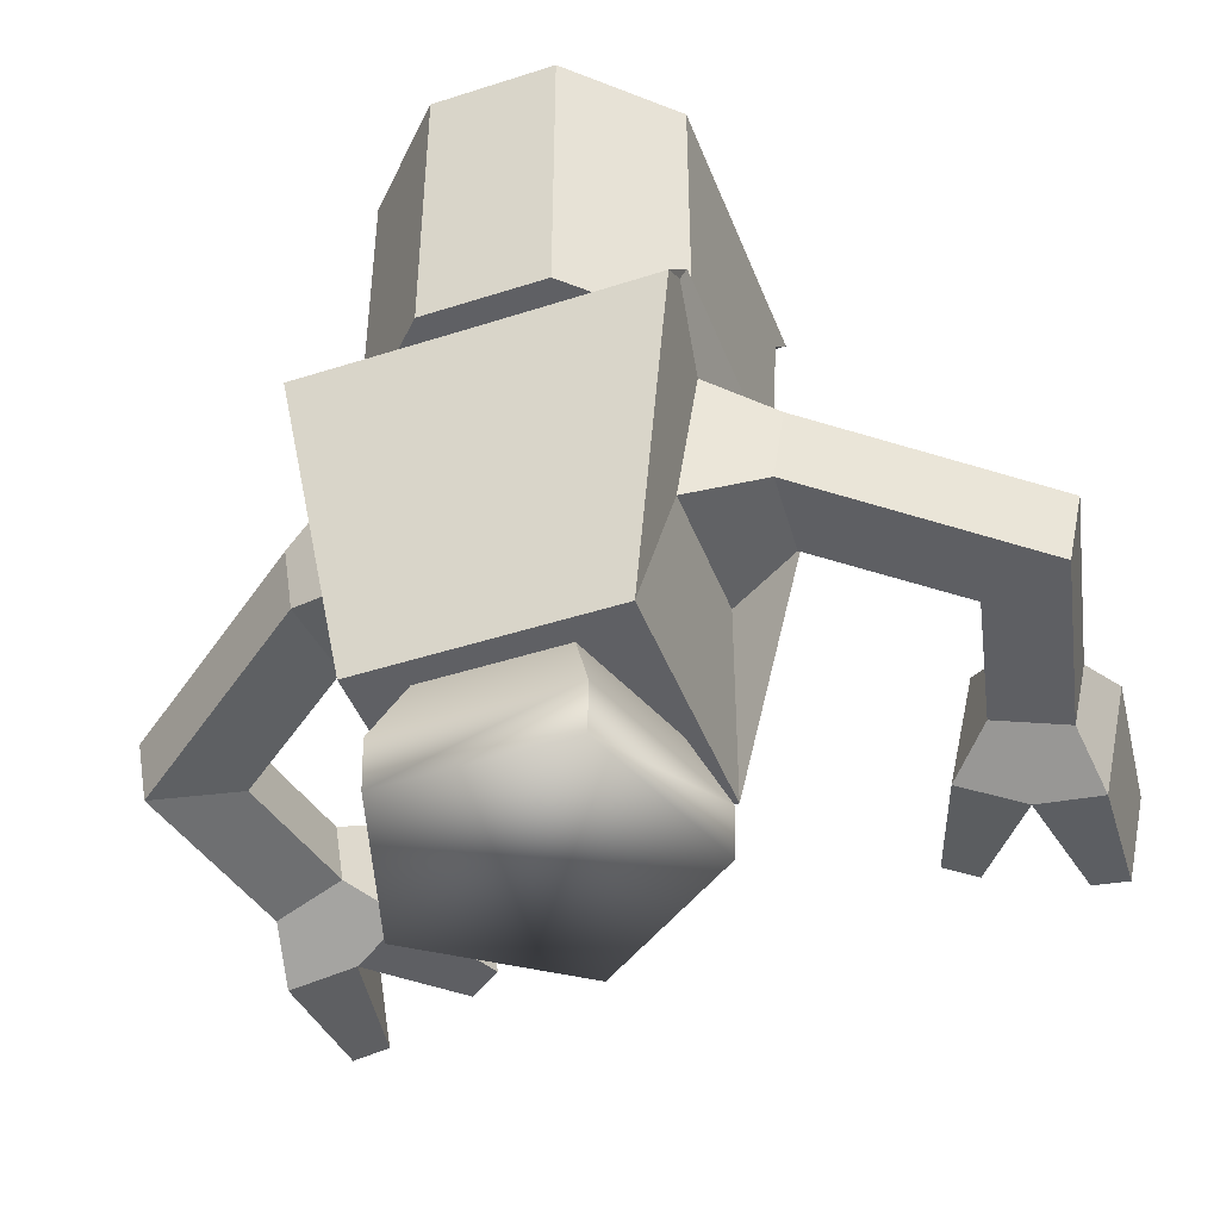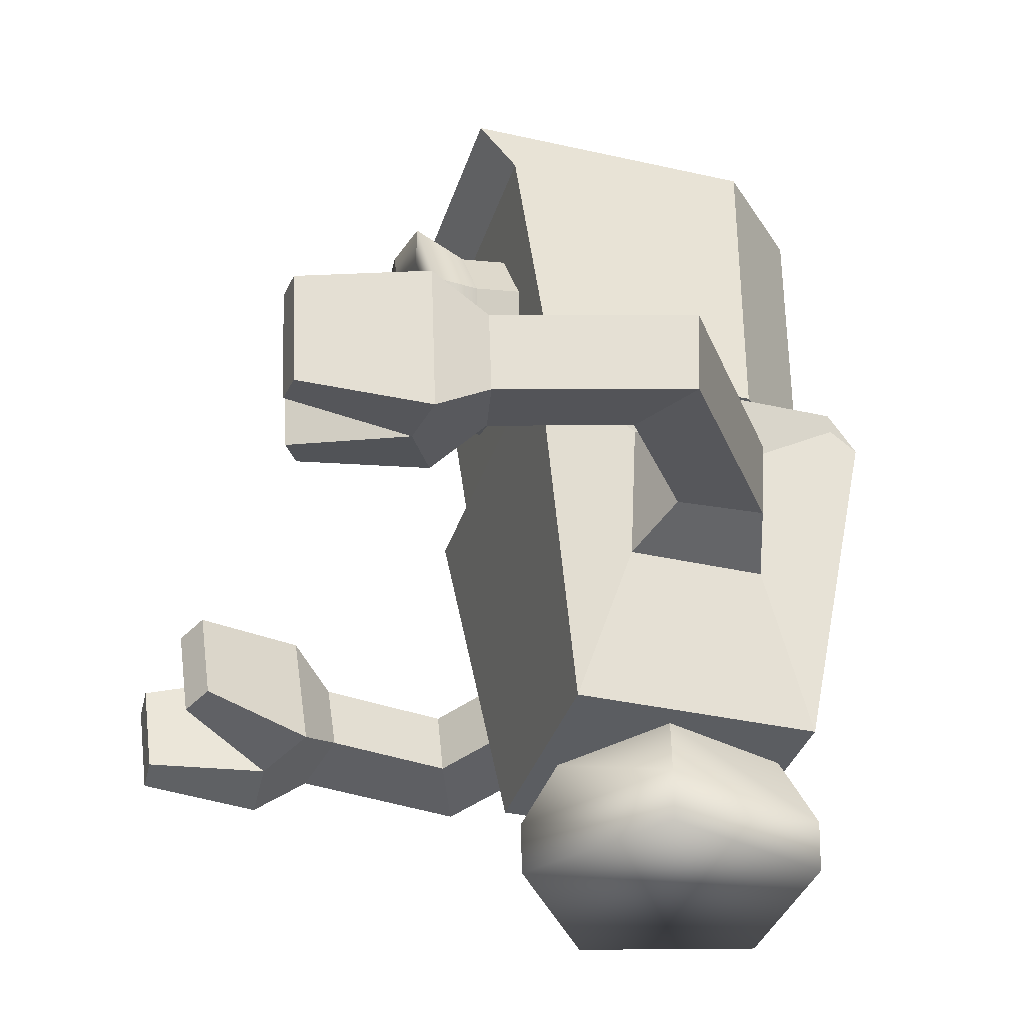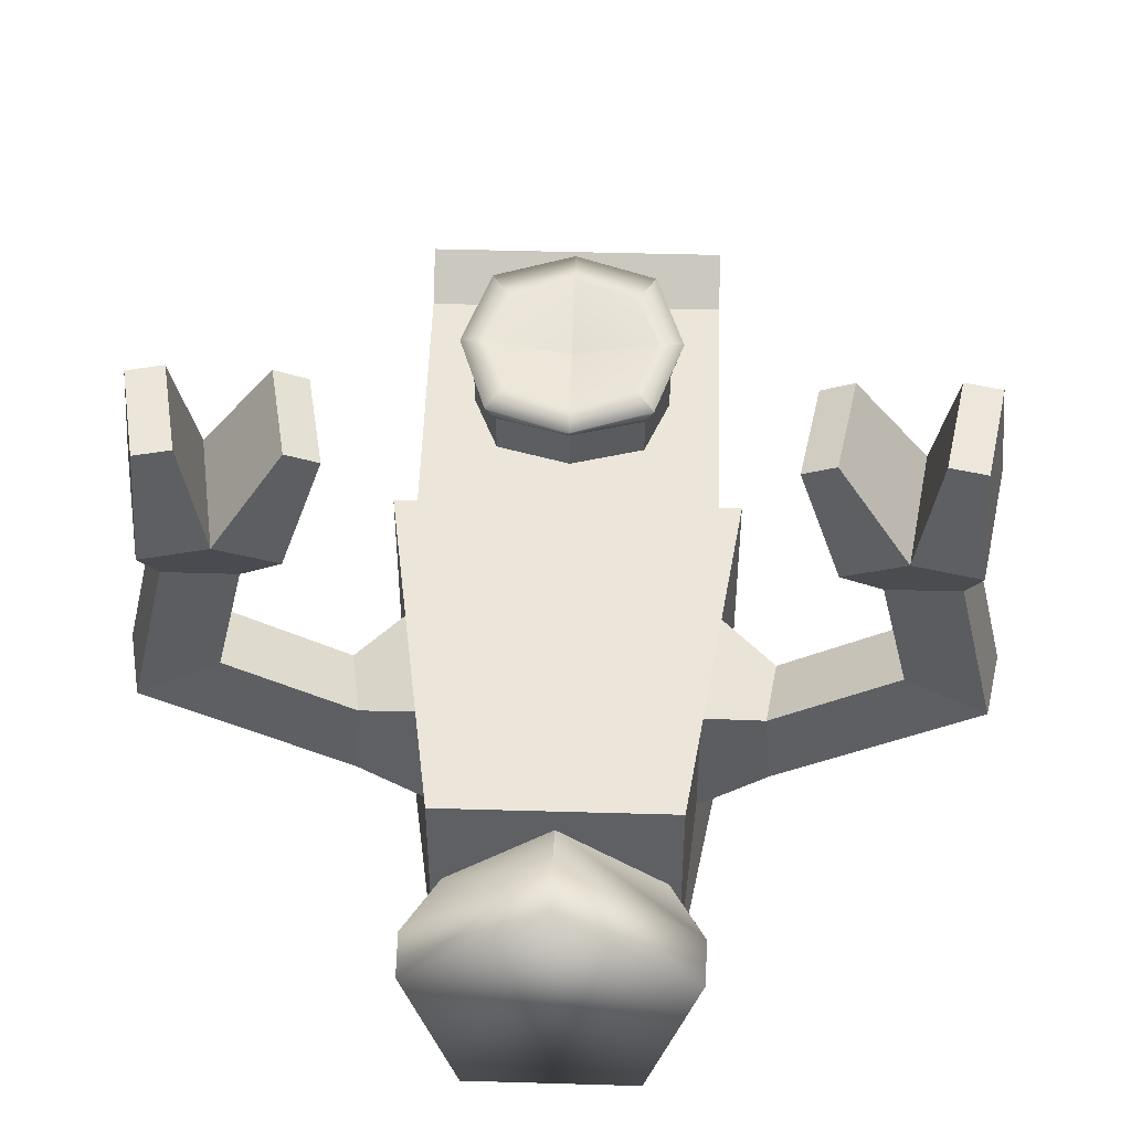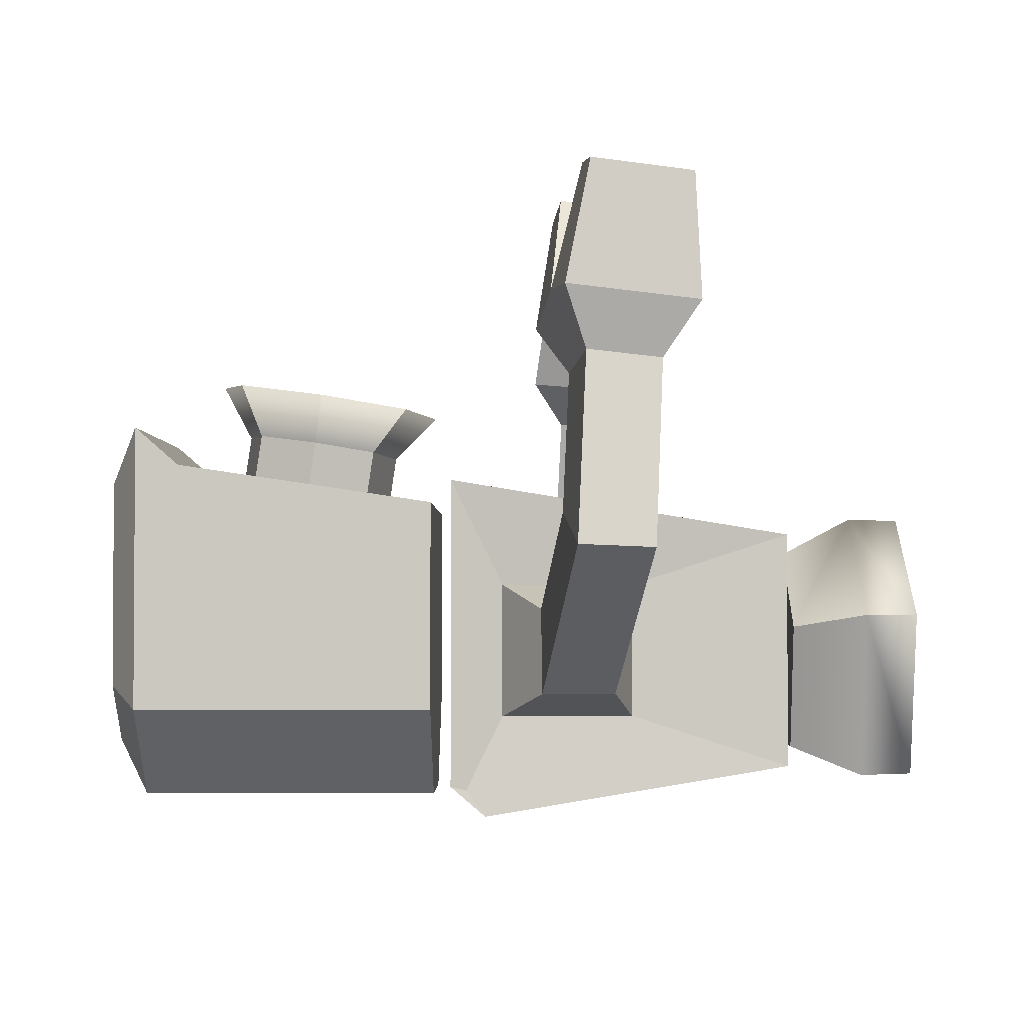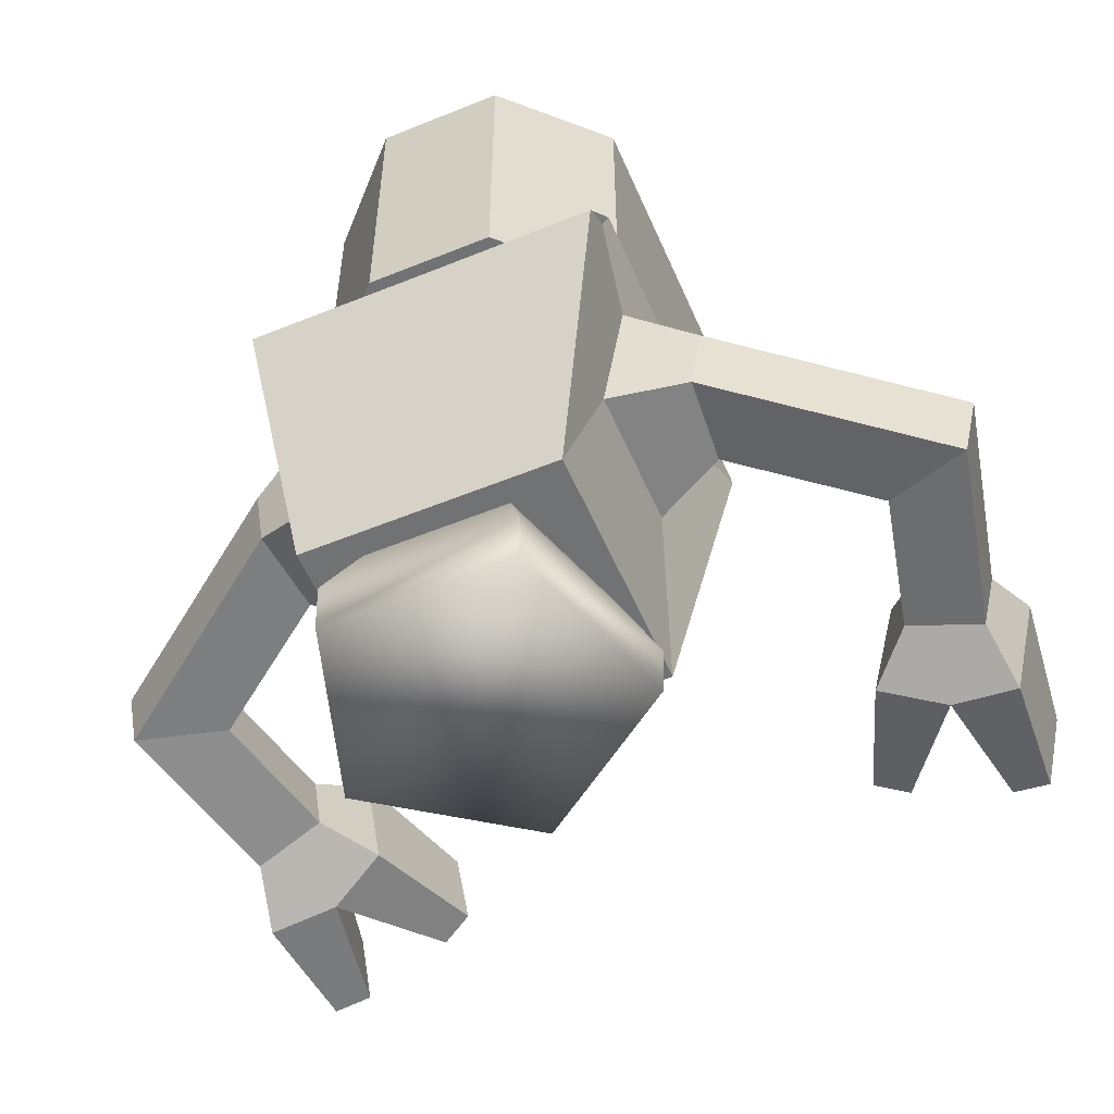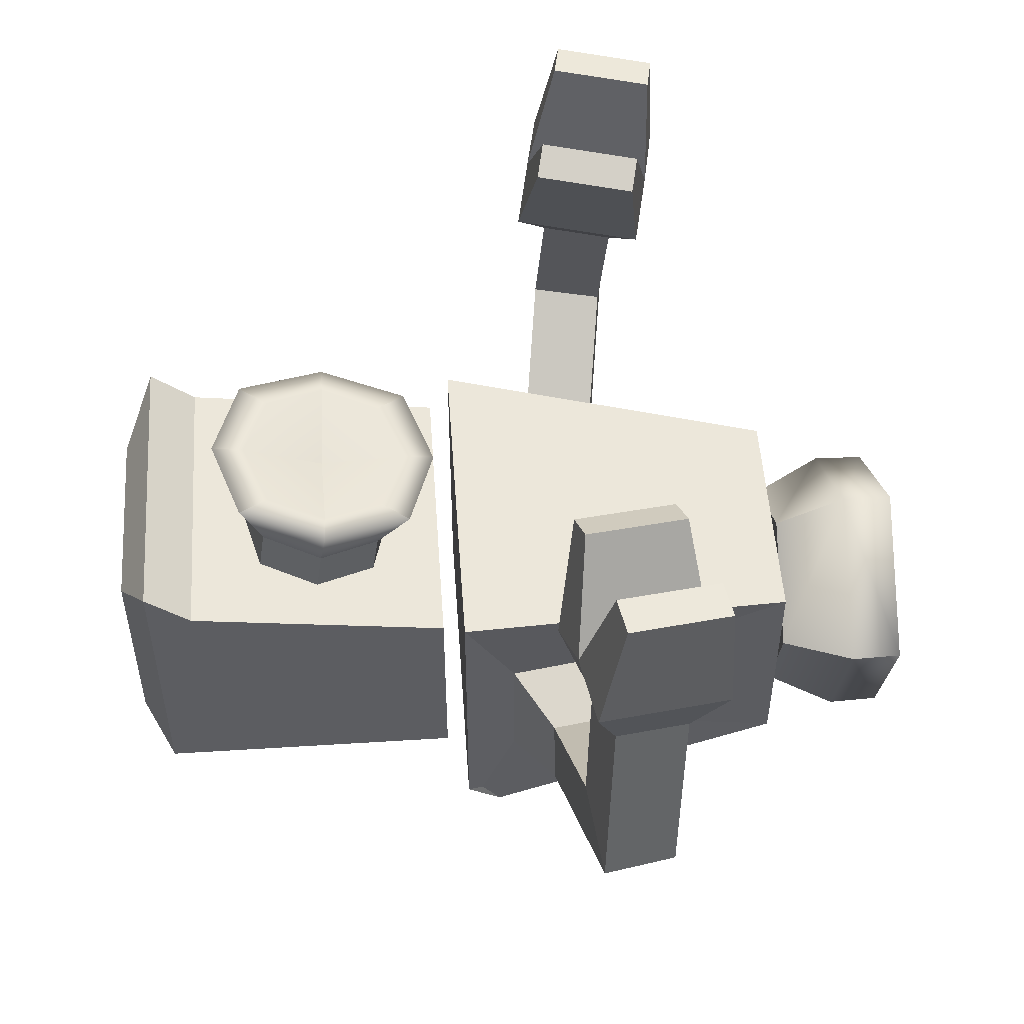
<metadata>
{"format":"obj","ext":"obj","renderer":"f3d","projection":"perspective","resolution":1024,"background":"white","views":[{"elev":-45.3,"azim":-159.5,"up":"+Y"},{"elev":-35.5,"azim":73.3,"up":"+Y"},{"elev":46.1,"azim":1.9,"up":"+Z"},{"elev":-2.5,"azim":-89.5,"up":"+Z"},{"elev":-55.4,"azim":-156.8,"up":"+Y"},{"elev":52.1,"azim":-93.9,"up":"+Z"}]}
</metadata>
<code>
o robot
v 0.8801 3.897 0.7068
v -0.8719 3.897 0.7068
v 0.8801 5.649 1.15
v -0.8719 5.649 1.15
v -0.8719 5.394 0.9284
v 0.8801 5.394 0.9284
v 0.4386 4.986 0.8681
v -0.4305 4.986 0.8681
v -0.4305 4.304 0.767
v 0.4386 4.304 0.767
v 0.004056 5.1 0.8849
v -0.5753 4.645 0.8176
v 0.004056 4.19 0.7502
v 0.5834 4.645 0.8176
v 0.4386 4.947 1.132
v -0.4305 4.947 1.132
v -0.4305 4.265 1.031
v 0.4386 4.265 1.031
v 0.004056 4.579 1.264
v 0.004056 5.061 1.149
v -0.5753 4.606 1.082
v 0.004056 4.151 1.014
v 0.5834 4.606 1.082
v 0.004056 5.394 0.9284
v -0.8719 4.645 0.8176
v 0.004056 3.897 0.7068
v 0.8801 4.645 0.8176
v 0.3543 3.897 -1.045
v 0.8801 3.897 -0.5195
v -0.3462 3.897 -1.045
v -0.6368 3.897 -0.575
v -0.8719 3.897 -0.5195
v 0.3543 5.649 -1.045
v 0.8801 5.649 -0.5195
v -0.3462 5.649 -1.045
v -0.8719 5.649 -0.5195
v -0.8719 5.394 -0.5195
v -0.3462 5.394 -1.045
v 0.3543 5.394 -1.045
v 0.8801 5.394 -0.5195
v -0.8719 4.645 -0.5195
v -0.3462 4.645 -1.045
v 0.3543 4.645 -1.045
v 0.8801 4.645 -0.5195
v 0.5594 5.829 -0.3867
v 0.2215 5.829 -0.7246
v -0.2134 5.829 -0.7246
v -0.5513 5.829 -0.3867
v -0.5513 5.829 0.8293
v 0.5594 5.829 0.8293
v 0.4864 5.064 1.439
v -0.4783 5.064 1.439
v -0.4783 4.064 1.291
v 0.4864 4.064 1.291
v 0.004056 5.042 1.436
v 0.004056 5.227 1.463
v -0.4966 4.564 1.365
v -0.6468 4.564 1.365
v 0.004056 4.086 1.295
v 0.004056 3.901 1.267
v 0.5047 4.564 1.365
v 0.6549 4.564 1.365
v -0.3693 4.899 1.415
v 0.3775 4.899 1.415
v 0.3775 4.229 1.316
v -0.3693 4.229 1.316
v 0.004056 3.773 0.8308
v 0.004056 1.773 0.5208
v 0.004056 1.773 -0.8592
v 0.6941 1.773 -0.8592
v 0.6941 1.773 0.5208
v 1.004 3.773 0.8308
v 0.9083 3.471 -0.5563
v 0.7898 2.706 -0.5563
v 0.7898 2.706 0.2178
v 0.9083 3.471 0.2178
v 1.274 3.238 -0.413
v 1.209 2.817 -0.413
v 1.166 2.824 0.07449
v 1.232 3.244 0.07449
v 2.454 3.055 0.4115
v 2.368 2.637 0.3971
v 1.895 2.711 0.5838
v 1.981 3.128 0.5982
v 2.201 3.004 1.469
v 2.121 2.588 1.43
v 1.715 2.675 1.337
v 1.795 3.091 1.376
v 2.323 3.119 1.808
v 2.18 2.378 1.738
v 1.456 2.532 1.573
v 1.598 3.274 1.643
v 1.802 2.449 1.759
v 1.928 3.193 1.824
v 2.032 3.02 2.51
v 1.923 2.449 2.456
v 2.129 2.411 2.447
v 2.239 2.981 2.5
v 1.397 2.562 2.336
v 1.506 3.132 2.389
v 1.325 3.176 2.291
v 1.216 2.606 2.238
v -0.6859 1.773 -0.8592
v -0.6859 1.773 0.5208
v -0.9959 3.773 0.8308
v -0.9002 3.471 -0.5563
v -0.7817 2.706 -0.5563
v -0.7817 2.706 0.2178
v -0.9002 3.471 0.2178
v -1.266 3.238 -0.413
v -1.201 2.817 -0.413
v -1.158 2.824 0.07449
v -1.223 3.244 0.07449
v -2.446 3.055 0.4115
v -2.36 2.637 0.3971
v -1.887 2.711 0.5838
v -1.973 3.128 0.5982
v -2.193 3.004 1.469
v -2.113 2.588 1.43
v -1.707 2.675 1.337
v -1.787 3.091 1.376
v -2.315 3.119 1.808
v -2.172 2.378 1.738
v -1.448 2.532 1.573
v -1.59 3.274 1.643
v -1.794 2.449 1.759
v -1.92 3.193 1.824
v -2.024 3.02 2.51
v -1.915 2.449 2.456
v -2.121 2.411 2.447
v -2.231 2.981 2.5
v -1.388 2.562 2.336
v -1.498 3.132 2.389
v -1.317 3.176 2.291
v -1.207 2.606 2.238
v 0.004056 3.568 -1.138
v 0.004056 3.773 -0.9622
v 0.9727 3.57 -1.138
v 0.9753 3.682 -0.9853
v 1.004 3.773 -0.9622
v -0.9646 3.57 -1.138
v -0.9672 3.682 -0.9853
v -0.9959 3.773 -0.9622
v 0.004056 1.728 0.4188
v -0.6153 1.727 -0.03112
v -0.3787 1.725 -0.7592
v 0.3868 1.725 -0.7592
v 0.6234 1.727 -0.03112
v 0.004056 1.317 0.6363
v -0.8164 1.316 0.03995
v -0.5028 1.314 -0.9242
v 0.5109 1.314 -0.9242
v 0.8245 1.316 0.03995
v 0.004056 1.021 0.6284
v -0.8073 1.019 0.03899
v -0.4974 1.017 -0.9147
v 0.5055 1.017 -0.9147
v 0.8154 1.019 0.03899
g robot
f 8 16 20 11
f 9 17 21 12
f 10 14 23 18
f 15 20 56 51
f 26 31 30 28 29 1
f 34 45 50 3
f 36 48 47 35
f 51 62 23 15
f 67 137 143 105
f 68 71 72 67
f 68 104 103 69
f 70 74 75 71
f 72 76 73 139 140
f 103 107 106 142 141
f 105 109 108 104
f 136 138 70 69
f 2 32 31 26
f 7 15 23 14
f 8 12 21 16
f 10 18 22 13
f 17 22 60 53
f 46 47 48 49 50 45
f 53 58 21 17
f 67 105 104 68
f 69 70 71 68
f 71 75 76 72
f 104 108 107 103
f 109 105 143 142 106
f 136 141 143 137
f 139 138 140
f 140 137 67 72
f 3 50 49 4
f 7 11 20 15
f 9 13 22 17
f 16 21 58 52
f 18 23 62 54
f 31 32 30
f 33 46 45 34
f 52 56 20 16
f 54 60 22 18
f 69 103 141 136
f 74 70 138 139 73
f 137 140 138 136
f 142 143 141
f 4 49 48 36
f 35 47 46 33
f 19 61 64 55
f 57 66 59 19
f 55 63 57 19
f 59 65 61 19
f 3 24 6
f 4 36 37 5
f 39 33 34 40
f 55 64 51 56
f 62 51 64 61
f 86 90 93 91 87
f 88 92 94 89 85
f 91 102 101 92
f 94 100 99 93
f 96 97 98 95
f 119 123 122 118
f 125 134 135 124
f 126 132 133 127
f 128 131 130 129
f 4 5 24 3
f 6 40 34 3
f 37 36 35 38
f 58 53 66 57
f 59 66 53 60
f 85 89 90 86
f 87 91 92 88
f 90 97 96 93
f 92 101 100 94
f 93 99 102 91
f 94 95 98 89
f 121 125 124 120
f 123 130 131 122
f 127 128 129 126
f 132 135 134 133
f 149 154 158 153
f 150 151 156 155
f 151 152 157 156
f 152 153 158 157
f 155 154 149 150
f 155 156 157 158 154
f 33 39 38 35
f 56 52 63 55
f 57 63 52 58
f 60 54 65 59
f 61 65 54 62
f 89 98 97 90
f 93 96 95 94
f 100 101 102 99
f 122 131 128 127
f 124 135 132 126
f 126 129 130 123
f 127 133 134 125
f 118 122 127 125 121
f 120 124 126 123 119
f 2 26 13 9
f 5 25 12 8
f 7 14 27 6
f 25 41 32 2
f 39 43 42 38
f 73 77 78 74
f 75 79 80 76
f 78 82 83 79
f 80 84 81 77
f 81 85 86 82
f 83 87 88 84
f 106 110 113 109
f 108 112 111 107
f 111 115 114 110
f 117 121 120 116
f 144 148 147 146 145
f 2 9 12 25
f 5 37 41 25
f 6 24 11 7
f 27 14 10 1
f 40 44 43 39
f 42 30 32 41
f 74 78 79 75
f 76 80 77 73
f 77 81 82 78
f 79 83 84 80
f 82 86 87 83
f 84 88 85 81
f 107 111 110 106
f 109 113 112 108
f 110 114 117 113
f 112 116 115 111
f 115 119 118 114
f 144 149 153 148
f 145 150 149 144
f 146 151 150 145
f 147 152 151 146
f 148 153 152 147
f 1 10 13 26
f 5 8 11 24
f 27 44 40 6
f 30 42 43 28
f 38 42 41 37
f 113 117 116 112
f 114 118 121 117
f 116 120 119 115
f 1 29 44 27
f 44 29 28 43

</code>
